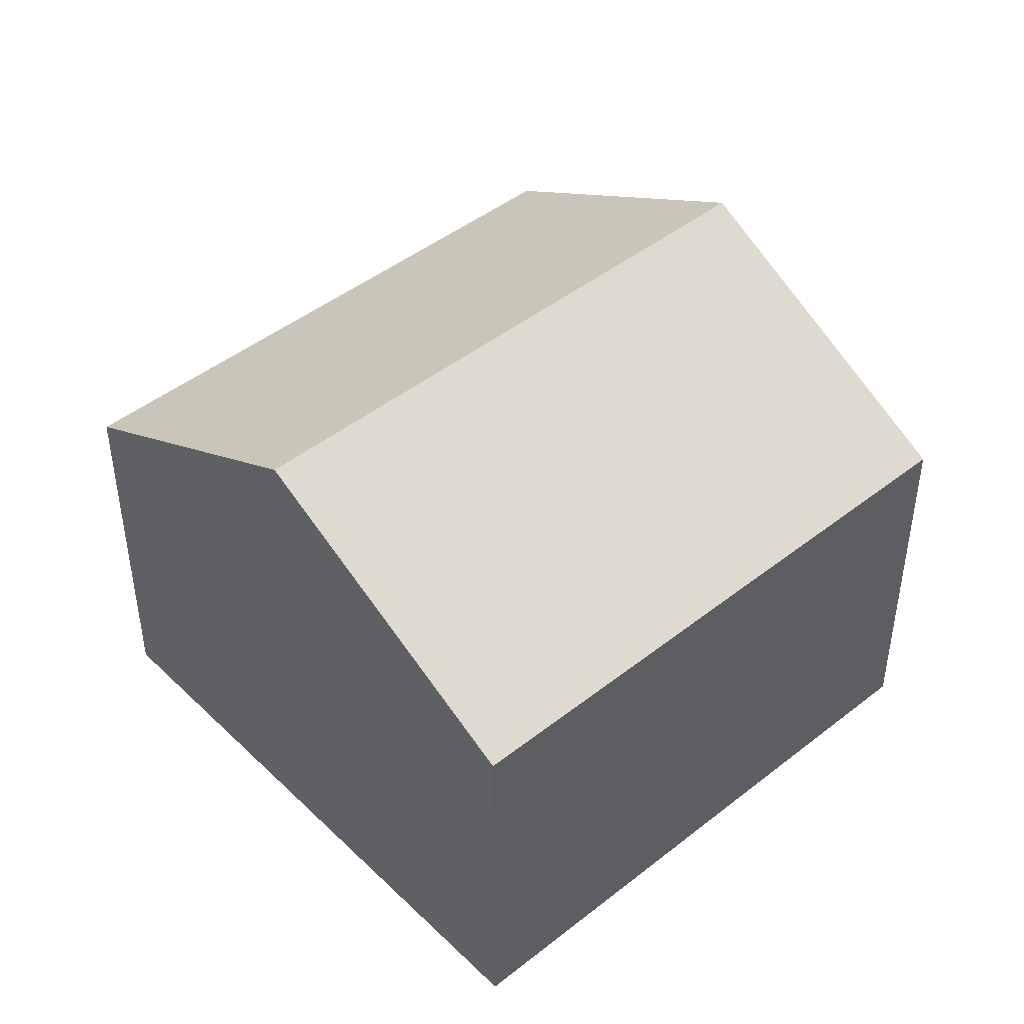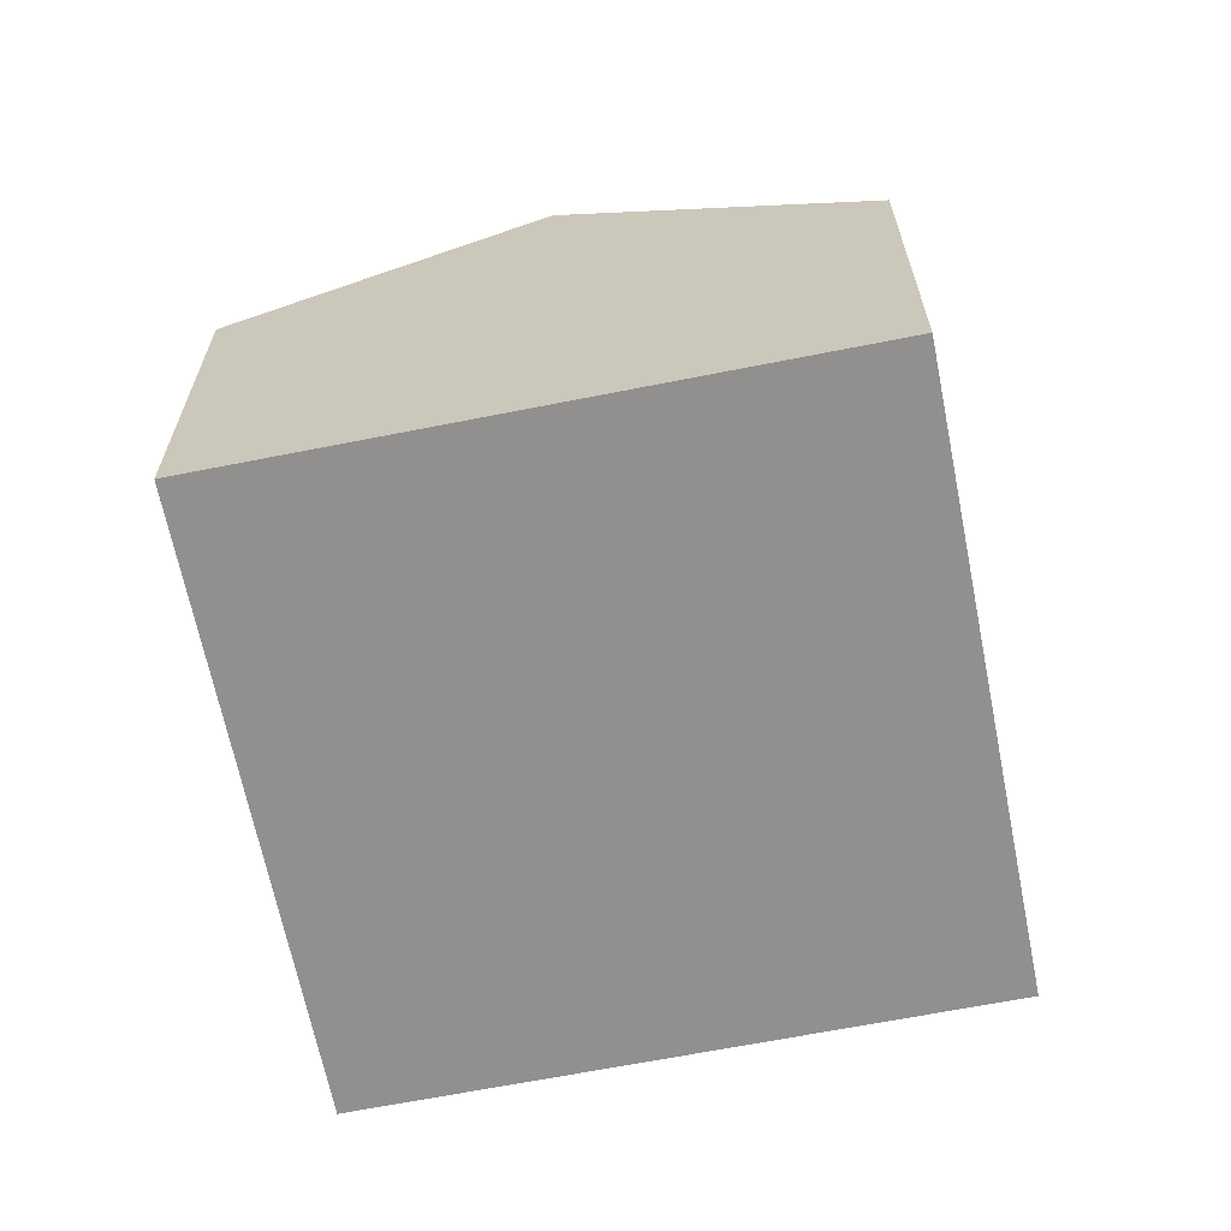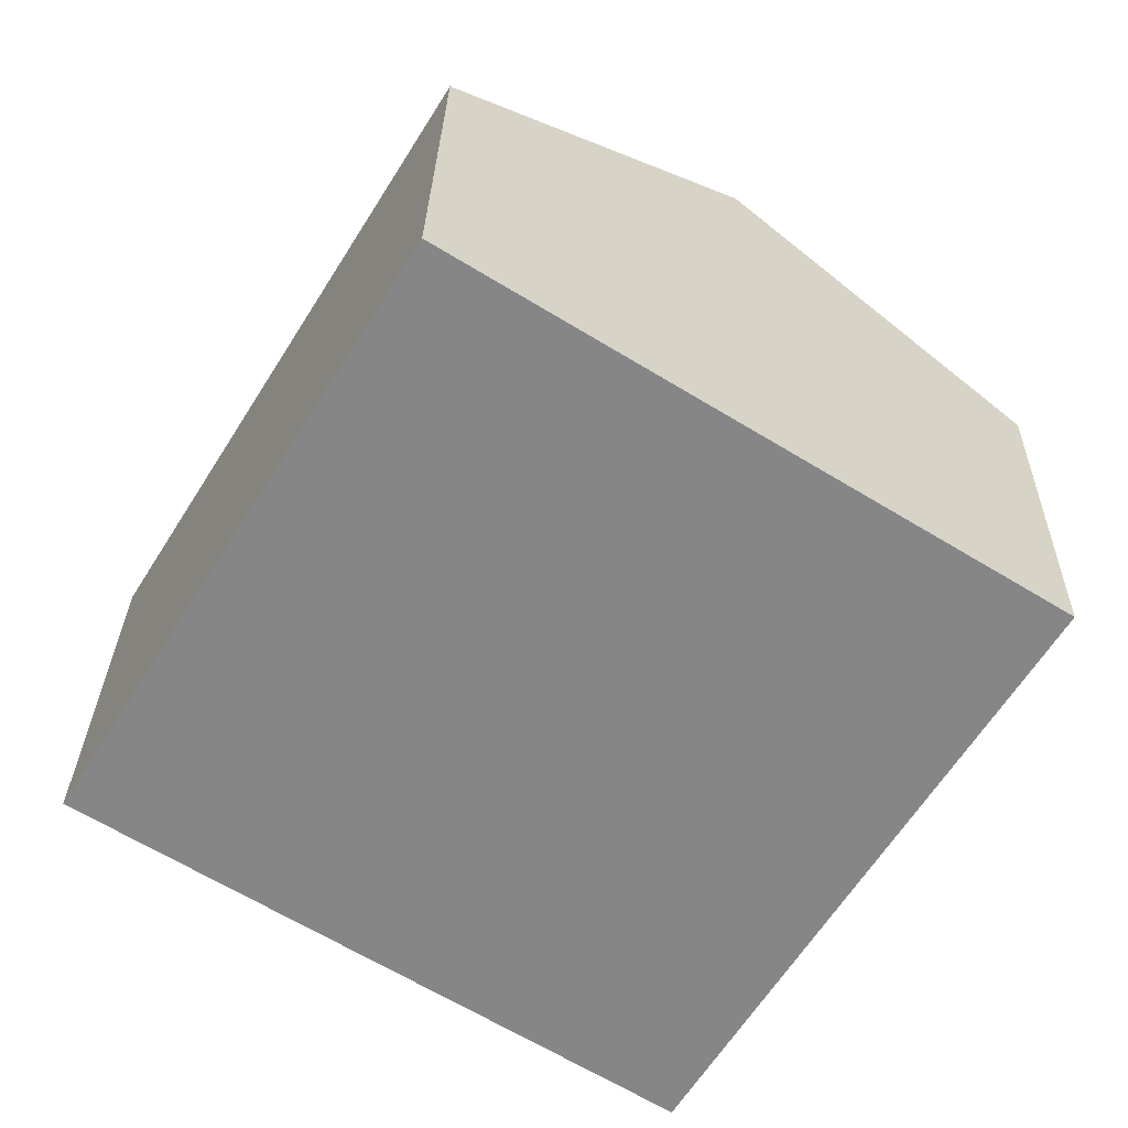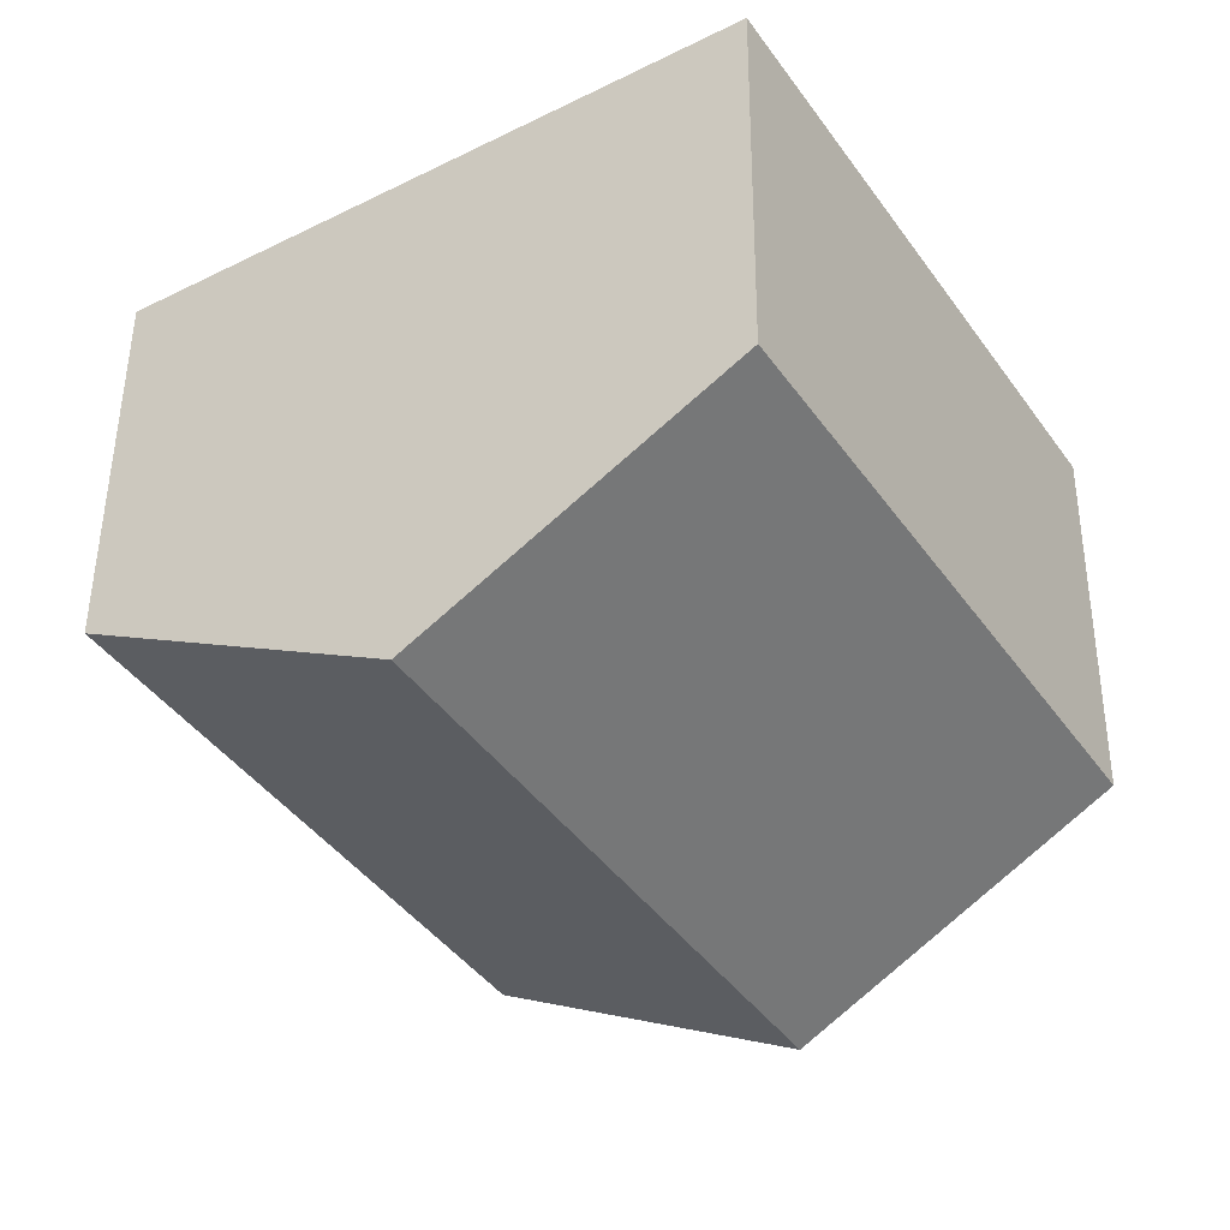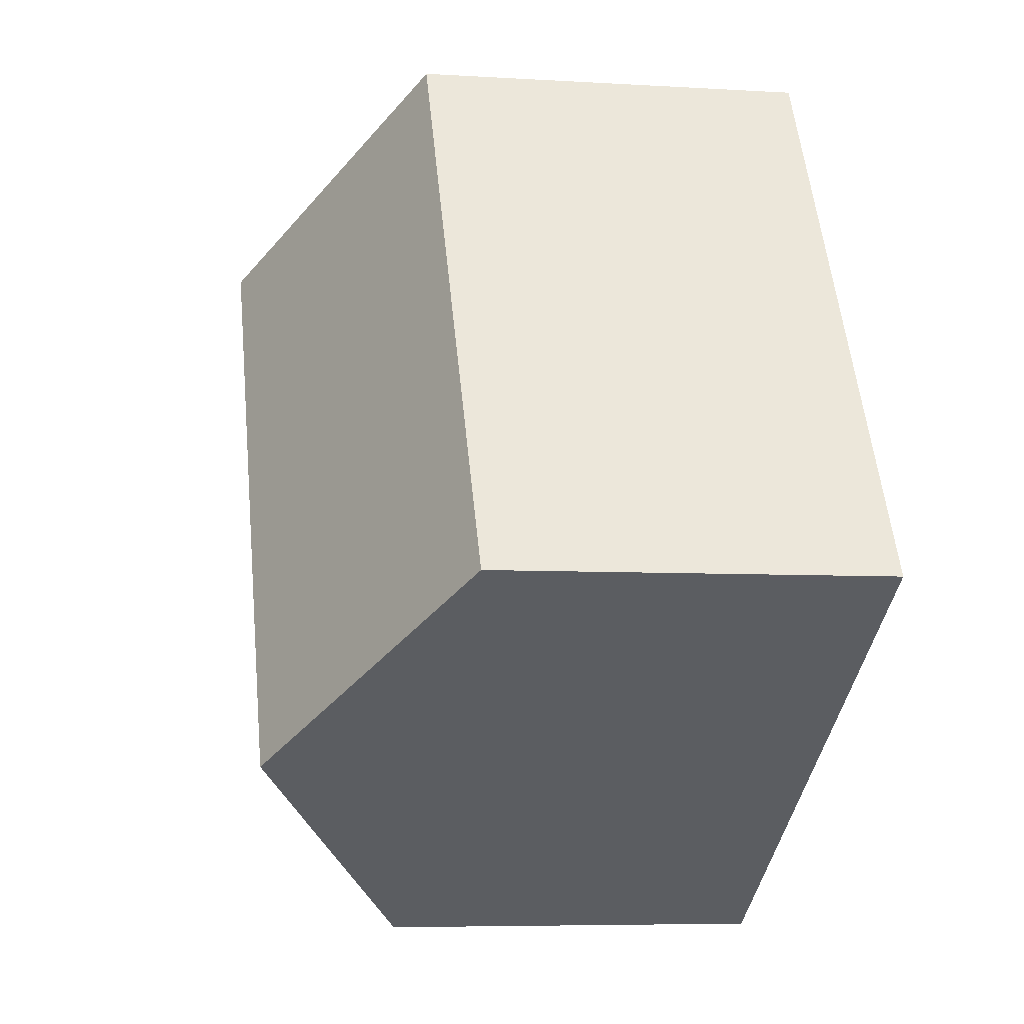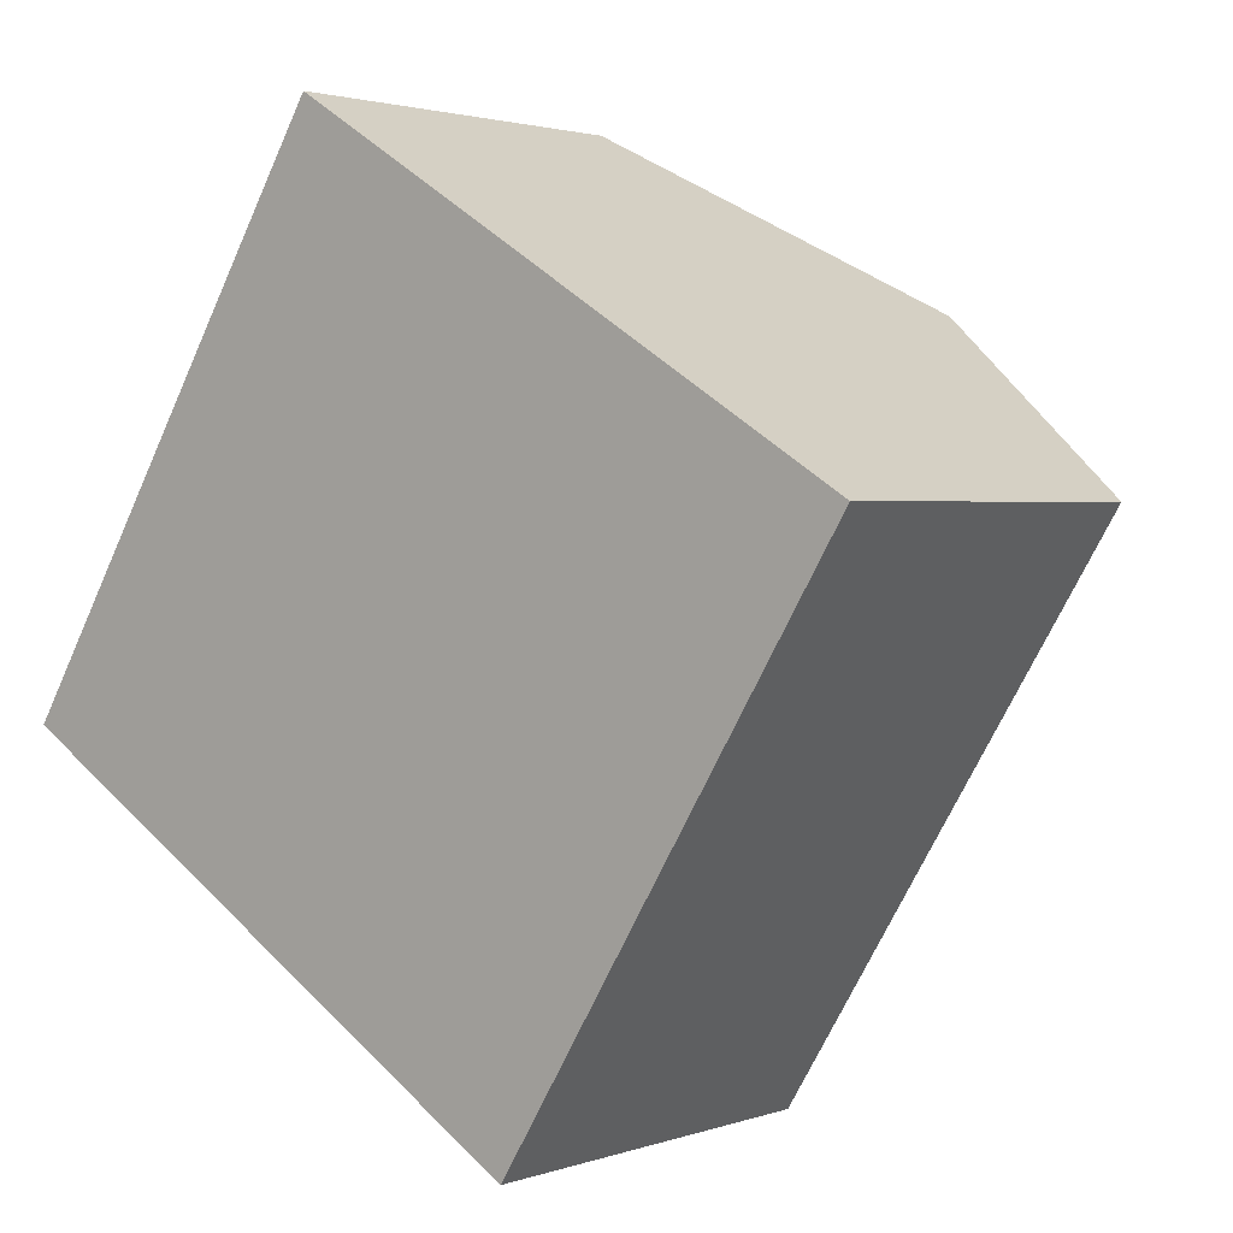
<metadata>
{"format":"obj","ext":"obj","renderer":"f3d","projection":"perspective","resolution":1024,"background":"white","views":[{"elev":45.6,"azim":79.5,"up":"+Y"},{"elev":-65.7,"azim":-137.0,"up":"+Y"},{"elev":27.9,"azim":1.2,"up":"+Z"},{"elev":49.4,"azim":-179.6,"up":"+Z"},{"elev":-6.2,"azim":-100.5,"up":"+Z"},{"elev":2.1,"azim":39.2,"up":"+Z"}]}
</metadata>
<code>
v  16.54 7.244 3.762
v  5.148 10.39 -3.182
v  11.39 10.39 6.942
v  12.96 7.247 -2.034
v  10.74 7.245 -5.627
v  10.29 7.245 -6.361
v  0 7.242 4.434e-16
v  6.255 7.247 10.12
v  10.29 3.895e-16 -6.361
v  10.74 3.446e-16 -5.627
v  12.96 1.245e-16 -2.034
v  16.54 -2.304e-16 3.762
v  5.148 1.948e-16 -3.182
v  0 0 0
v  6.255 -6.196e-16 10.12
v  11.39 -4.251e-16 6.942
g defaultobject
f 1 2 3
f 2 1 4
f 2 4 5
f 2 5 6
f 7 3 2
f 3 7 8
f 5 9 6
f 9 5 4
f 9 4 10
f 10 4 1
f 10 1 11
f 11 1 12
f 9 2 6
f 2 9 7
f 7 9 13
f 7 13 14
f 7 15 8
f 15 7 14
f 15 3 8
f 3 15 1
f 1 15 16
f 1 16 12
f 13 15 14
f 15 13 9
f 15 9 16
f 16 9 10
f 16 10 11
f 16 11 12

</code>
